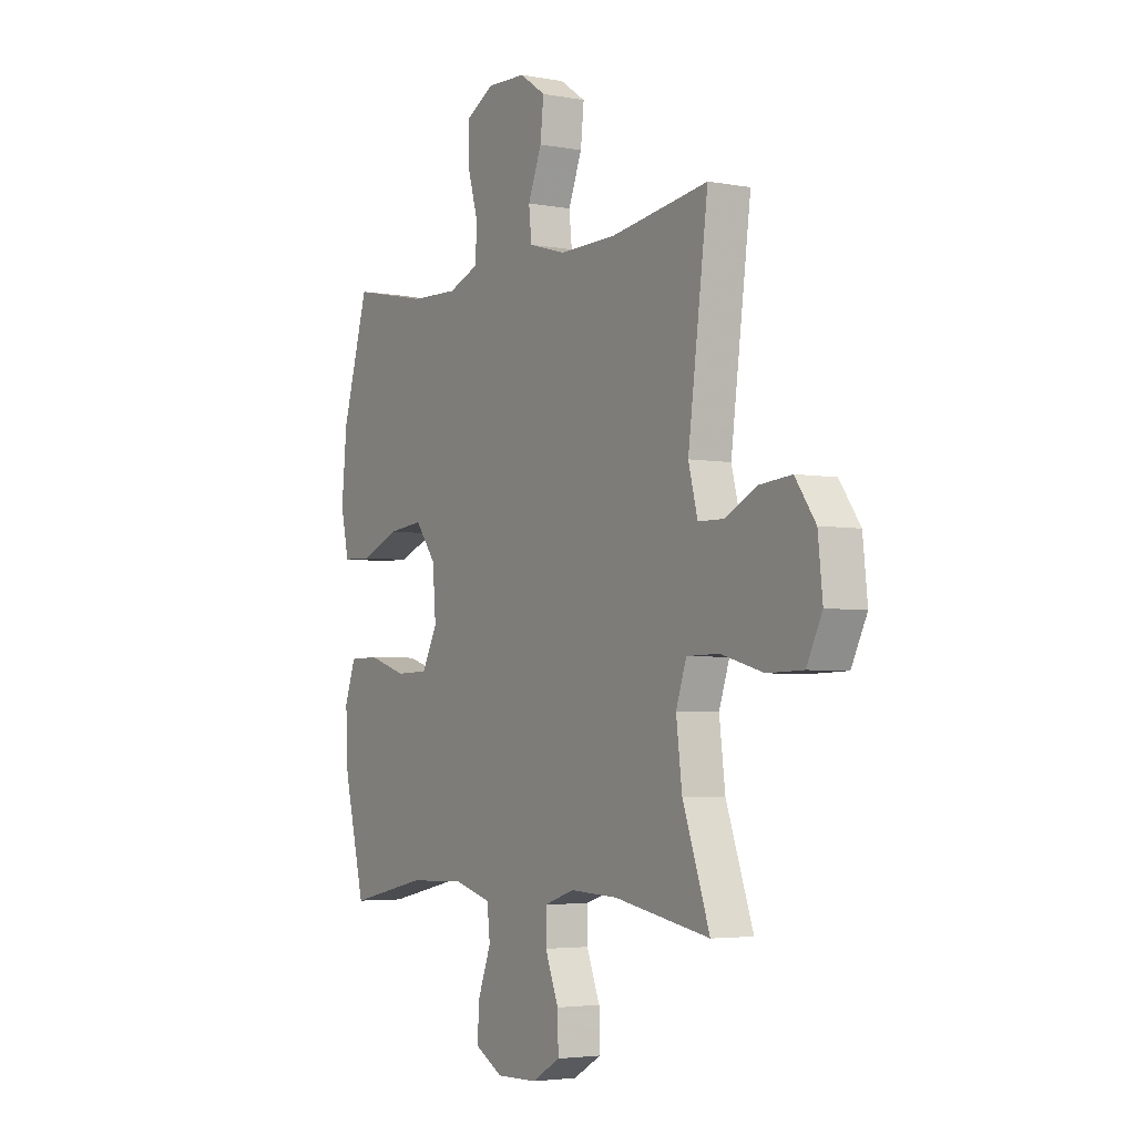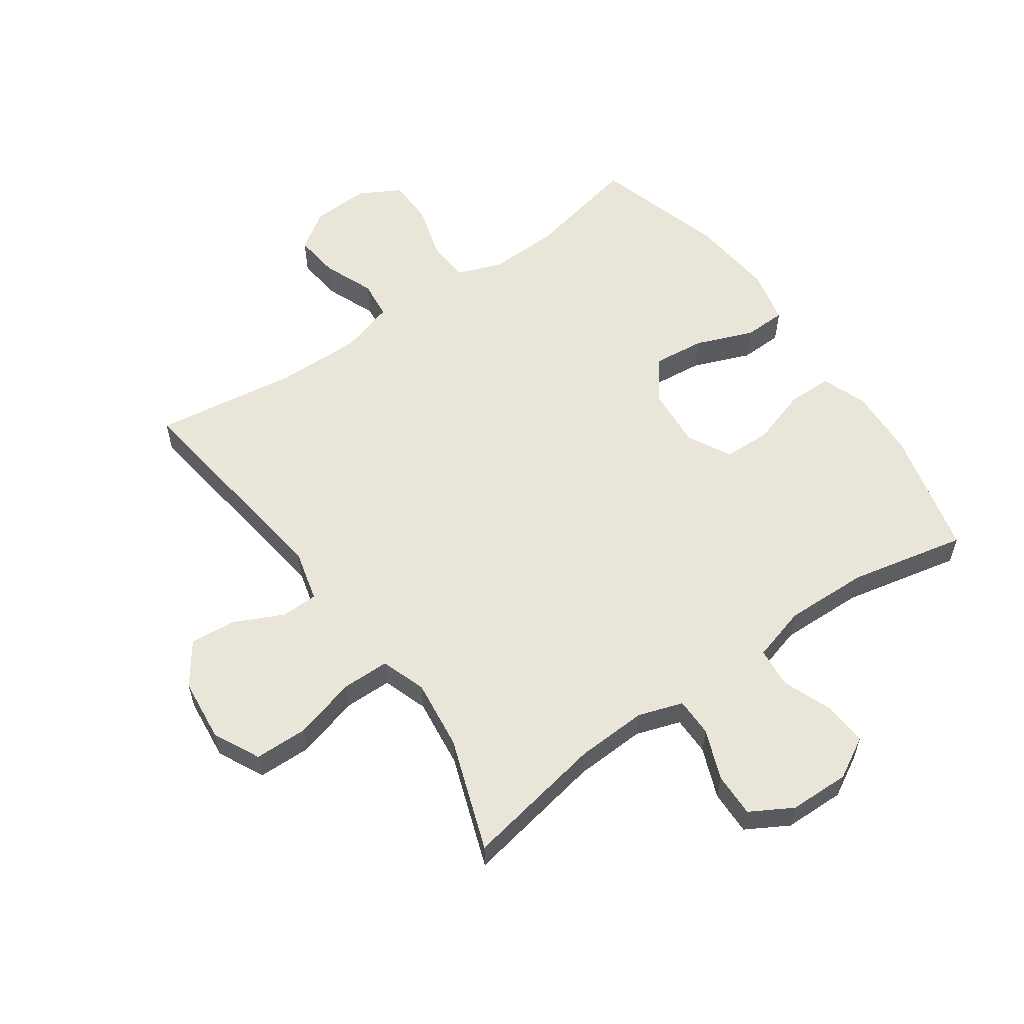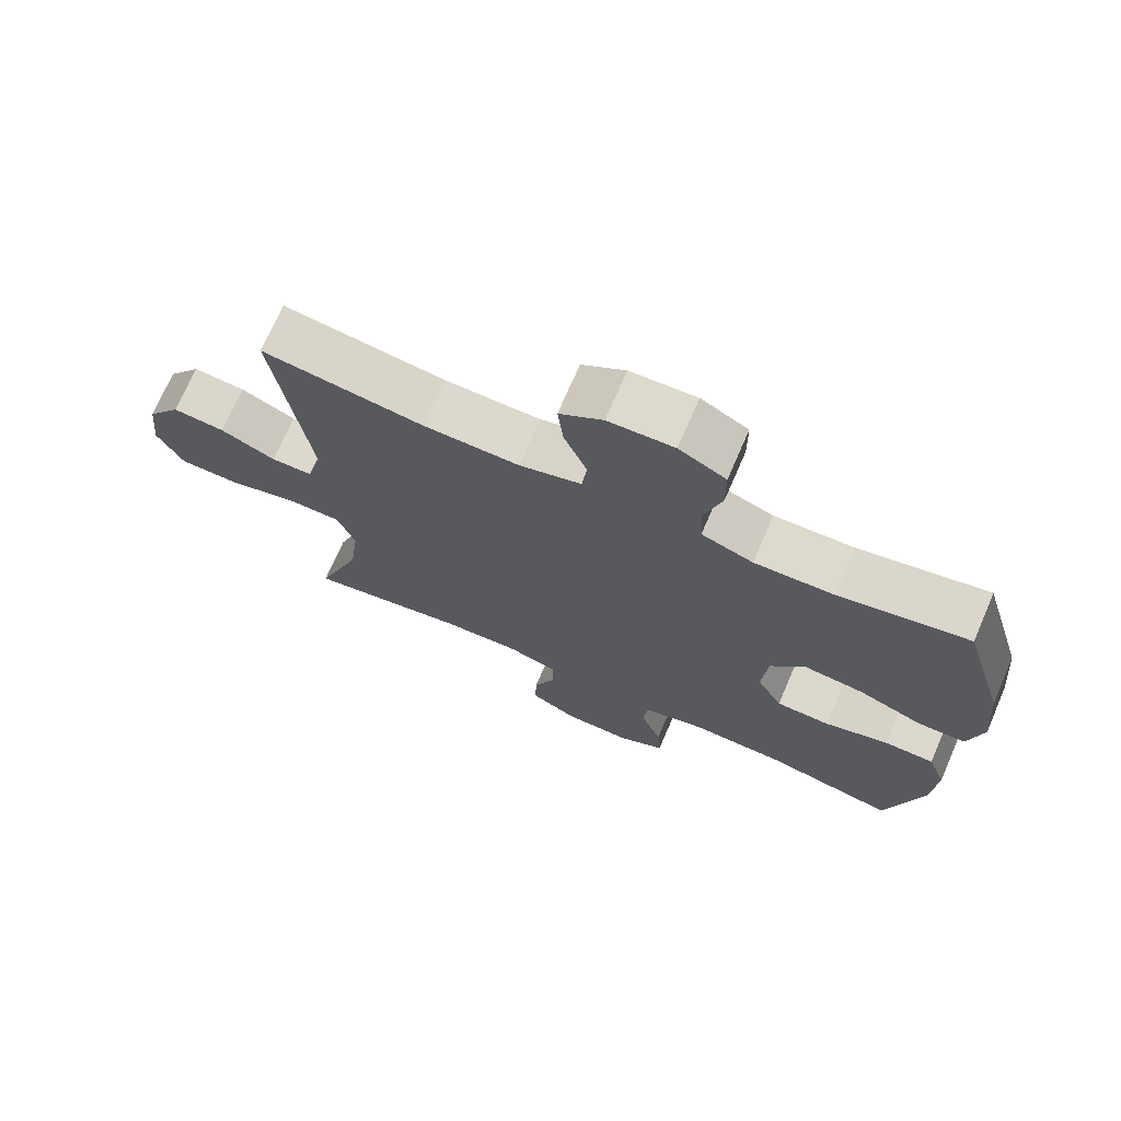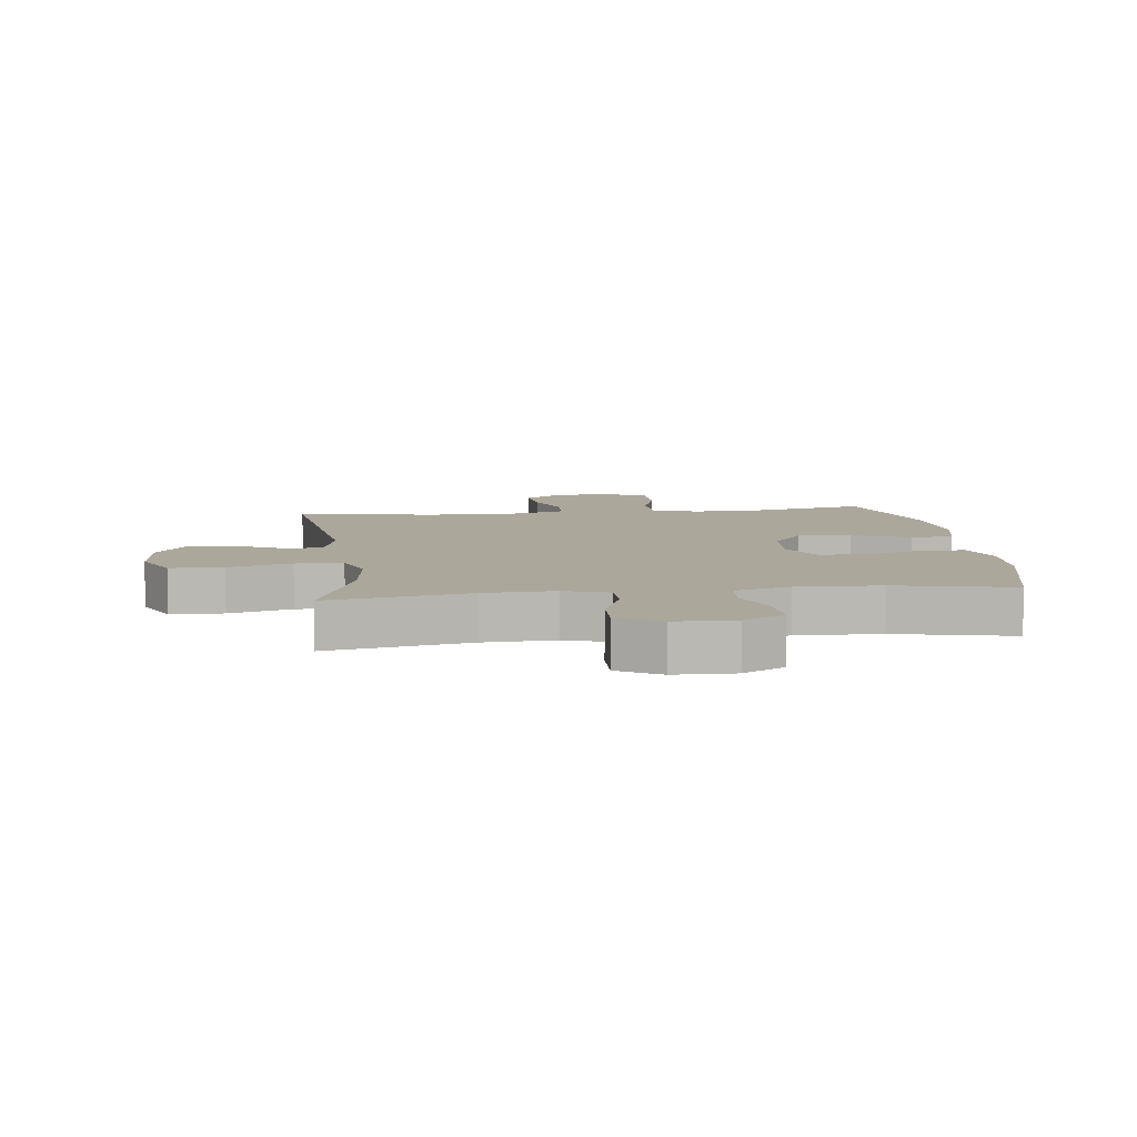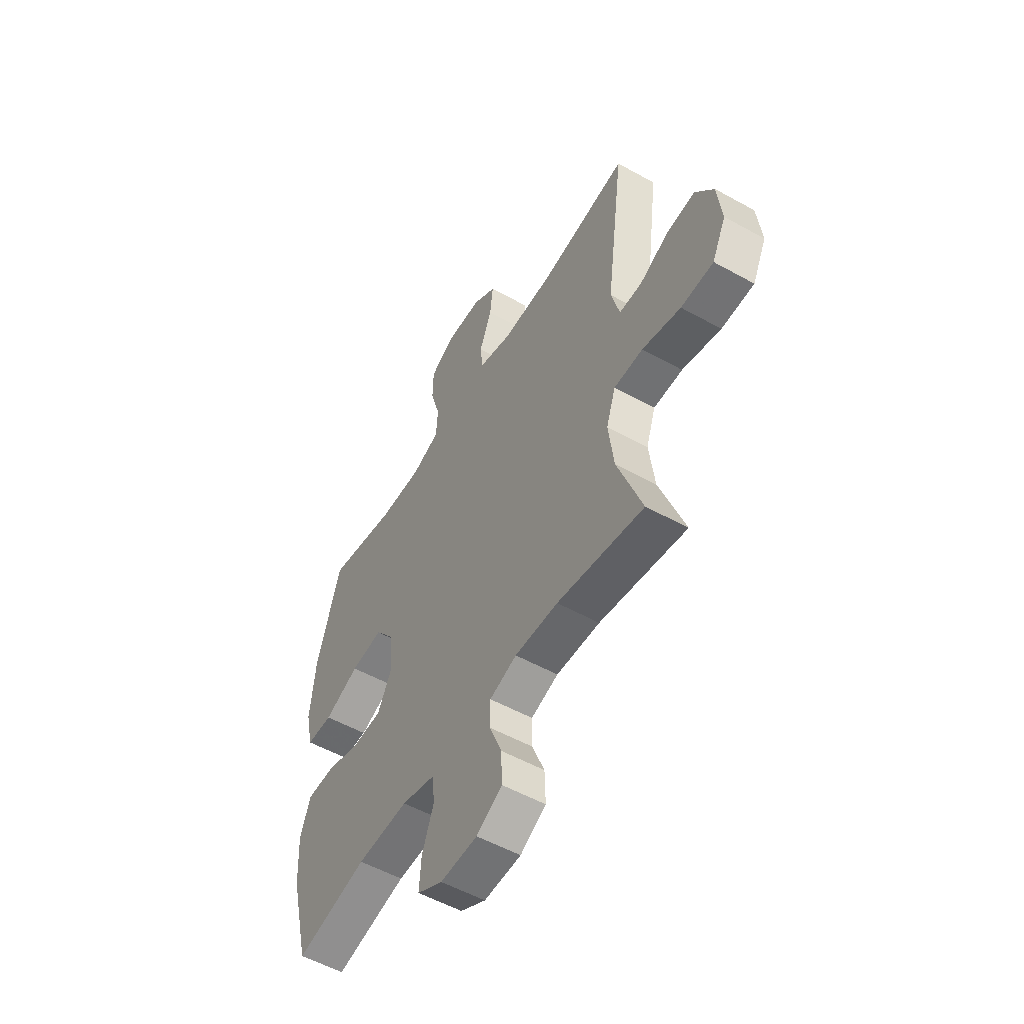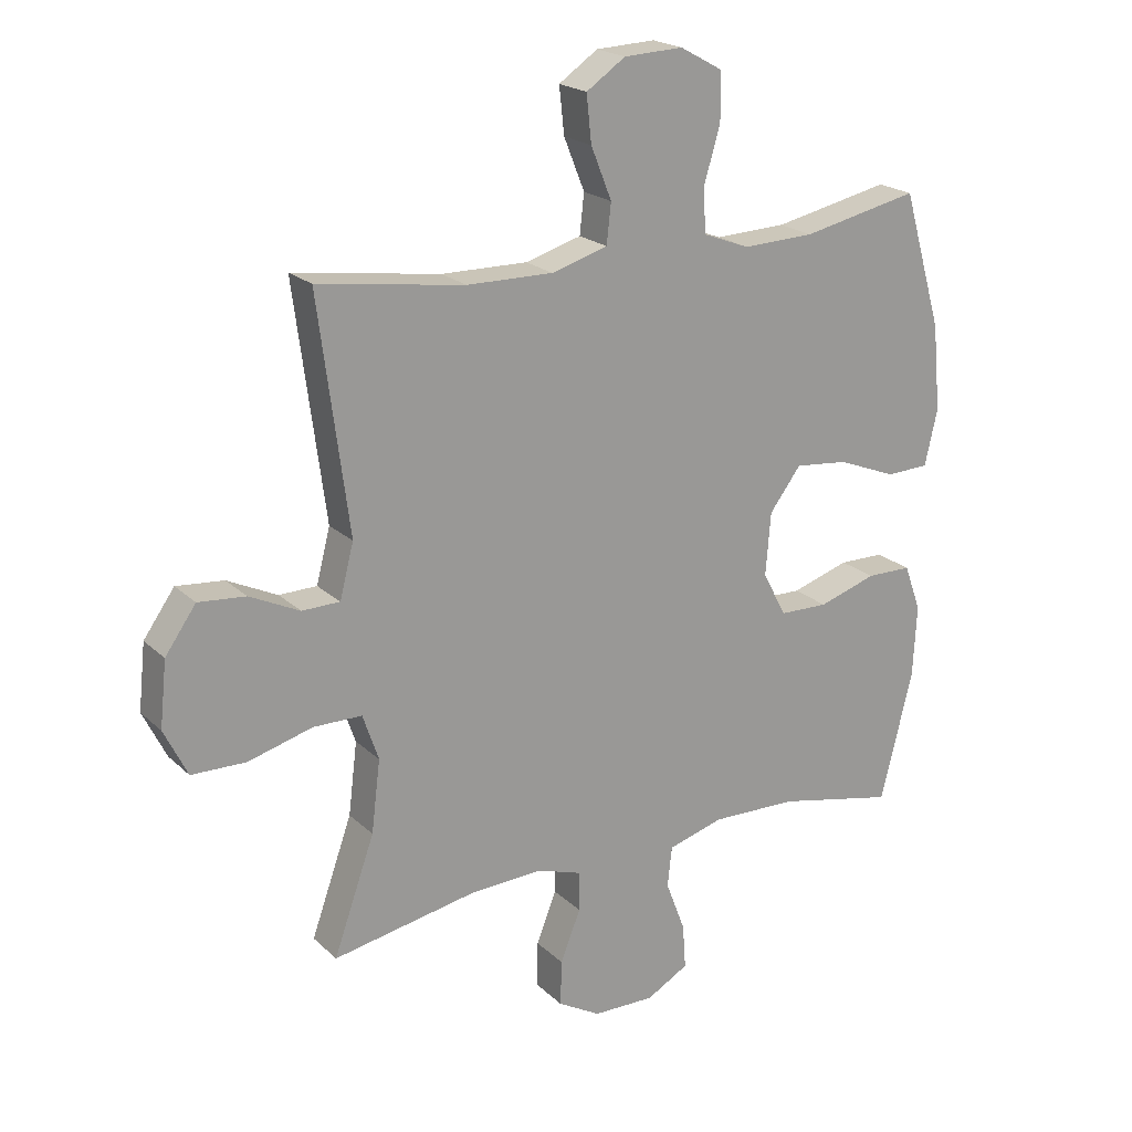
<metadata>
{"format":"obj","ext":"obj","renderer":"f3d","projection":"perspective","resolution":1024,"background":"white","views":[{"elev":-3.9,"azim":58.5,"up":"+Z"},{"elev":57.8,"azim":144.8,"up":"+Y"},{"elev":72.2,"azim":-156.6,"up":"+Z"},{"elev":8.1,"azim":172.9,"up":"+Y"},{"elev":-54.4,"azim":59.5,"up":"+Z"},{"elev":20.8,"azim":147.8,"up":"+Z"}]}
</metadata>
<code>
v -0.5 0.07 0.5
v -0.315 0.07 0.461
v -0.201 0.07 0.457
v -0.127 0.07 0.485
v -0.123 0.07 0.554
v -0.149 0.07 0.643
v -0.148 0.07 0.718
v -0.081 0.07 0.755
v 0.013 0.07 0.751
v 0.075 0.07 0.709
v 0.067 0.07 0.635
v 0.034 0.07 0.553
v 0.041 0.07 0.49
v 0.13 0.07 0.464
v 0.267 0.07 0.466
v 0.5 0.07 0.5
v 0.452 0.07 0.133
v 0.474 0.07 0.048
v 0.534 0.07 0.047
v 0.613 0.07 0.085
v 0.688 0.07 0.092
v 0.737 0.07 0.023
v 0.748 0.07 -0.08
v 0.711 0.07 -0.155
v 0.625 0.07 -0.157
v 0.523 0.07 -0.129
v 0.446 0.07 -0.13
v 0.421 0.07 -0.203
v 0.435 0.07 -0.317
v 0.5 0.07 -0.5
v 0.271 0.07 -0.458
v 0.156 0.07 -0.453
v 0.084 0.07 -0.477
v 0.084 0.07 -0.54
v 0.116 0.07 -0.621
v 0.118 0.07 -0.693
v 0.05 0.07 -0.732
v -0.048 0.07 -0.734
v -0.115 0.07 -0.697
v -0.11 0.07 -0.626
v -0.079 0.07 -0.544
v -0.086 0.07 -0.48
v -0.175 0.07 -0.455
v -0.311 0.07 -0.459
v -0.5 0.07 -0.5
v -0.551 0.07 -0.294
v -0.557 0.07 -0.18
v -0.53 0.07 -0.106
v -0.458 0.07 -0.105
v -0.366 0.07 -0.134
v -0.288 0.07 -0.132
v -0.251 0.07 -0.061
v -0.259 0.07 0.038
v -0.309 0.07 0.104
v -0.394 0.07 0.095
v -0.487 0.07 0.058
v -0.556 0.07 0.06
v -0.576 0.07 0.149
v -0.563 0.07 0.285
v -0.5 0 0.5
v -0.315 0 0.461
v -0.201 0 0.457
v -0.127 0 0.485
v -0.123 0 0.554
v -0.149 0 0.643
v -0.148 0 0.718
v -0.081 0 0.755
v 0.013 0 0.751
v 0.075 0 0.709
v 0.067 0 0.635
v 0.034 0 0.553
v 0.041 0 0.49
v 0.13 0 0.464
v 0.267 0 0.466
v 0.5 0 0.5
v 0.452 0 0.133
v 0.474 0 0.048
v 0.534 0 0.047
v 0.613 0 0.085
v 0.688 0 0.092
v 0.737 0 0.023
v 0.748 0 -0.08
v 0.711 0 -0.155
v 0.625 0 -0.157
v 0.523 0 -0.129
v 0.446 0 -0.13
v 0.421 0 -0.203
v 0.435 0 -0.317
v 0.5 0 -0.5
v 0.271 0 -0.458
v 0.156 0 -0.453
v 0.084 0 -0.477
v 0.084 0 -0.54
v 0.116 0 -0.621
v 0.118 0 -0.693
v 0.05 0 -0.732
v -0.048 0 -0.734
v -0.115 0 -0.697
v -0.11 0 -0.626
v -0.079 0 -0.544
v -0.086 0 -0.48
v -0.175 0 -0.455
v -0.311 0 -0.459
v -0.5 0 -0.5
v -0.551 0 -0.294
v -0.557 0 -0.18
v -0.53 0 -0.106
v -0.458 0 -0.105
v -0.366 0 -0.134
v -0.288 0 -0.132
v -0.251 0 -0.061
v -0.259 0 0.038
v -0.309 0 0.104
v -0.394 0 0.095
v -0.487 0 0.058
v -0.556 0 0.06
v -0.576 0 0.149
v -0.563 0 0.285
f 59 1 2
f 58 59 2
f 57 58 2
f 56 57 2
f 55 56 2
f 54 55 2 3
f 53 54 3 4
f 52 53 4
f 48 49 50
f 47 48 50
f 46 47 50
f 45 46 50
f 44 45 50
f 43 44 50 51
f 42 43 51 52
f 39 40 41
f 38 39 41
f 37 38 41
f 36 37 41
f 35 36 41
f 34 35 41
f 33 34 41 42
f 42 52 4
f 33 42 4
f 32 33 4
f 29 30 31
f 32 4 5
f 31 32 5
f 29 31 5
f 28 29 5
f 24 25 26
f 23 24 26
f 22 23 26
f 21 22 26
f 20 21 26
f 19 20 26
f 18 19 26 27
f 28 5 6
f 27 28 6
f 18 27 6
f 17 18 6
f 10 11 12
f 9 10 12
f 8 9 12
f 7 8 12
f 6 7 12
f 6 12 13
f 17 6 13
f 15 16 17
f 14 15 17
f 13 14 17
f 61 60 118
f 61 118 117
f 61 117 116
f 61 116 115
f 61 115 114
f 62 61 114 113
f 63 62 113 112
f 63 112 111
f 109 108 107
f 109 107 106
f 109 106 105
f 109 105 104
f 109 104 103
f 110 109 103 102
f 111 110 102 101
f 100 99 98
f 100 98 97
f 100 97 96
f 100 96 95
f 100 95 94
f 100 94 93
f 101 100 93 92
f 63 111 101
f 63 101 92
f 63 92 91
f 90 89 88
f 64 63 91
f 64 91 90
f 64 90 88
f 64 88 87
f 85 84 83
f 85 83 82
f 85 82 81
f 85 81 80
f 85 80 79
f 85 79 78
f 86 85 78 77
f 65 64 87
f 65 87 86
f 65 86 77
f 65 77 76
f 71 70 69
f 71 69 68
f 71 68 67
f 71 67 66
f 71 66 65
f 72 71 65
f 72 65 76
f 76 75 74
f 76 74 73
f 76 73 72
f 1 60 61 2
f 2 61 62 3
f 3 62 63 4
f 4 63 64 5
f 5 64 65 6
f 6 65 66 7
f 7 66 67 8
f 8 67 68 9
f 9 68 69 10
f 10 69 70 11
f 11 70 71 12
f 12 71 72 13
f 13 72 73 14
f 14 73 74 15
f 15 74 75 16
f 16 75 76 17
f 17 76 77 18
f 18 77 78 19
f 19 78 79 20
f 20 79 80 21
f 21 80 81 22
f 22 81 82 23
f 23 82 83 24
f 24 83 84 25
f 25 84 85 26
f 26 85 86 27
f 27 86 87 28
f 28 87 88 29
f 29 88 89 30
f 30 89 90 31
f 31 90 91 32
f 32 91 92 33
f 33 92 93 34
f 34 93 94 35
f 35 94 95 36
f 36 95 96 37
f 37 96 97 38
f 38 97 98 39
f 39 98 99 40
f 40 99 100 41
f 41 100 101 42
f 42 101 102 43
f 43 102 103 44
f 44 103 104 45
f 45 104 105 46
f 46 105 106 47
f 47 106 107 48
f 48 107 108 49
f 49 108 109 50
f 50 109 110 51
f 51 110 111 52
f 52 111 112 53
f 53 112 113 54
f 54 113 114 55
f 55 114 115 56
f 56 115 116 57
f 57 116 117 58
f 58 117 118 59
f 59 118 60 1

</code>
